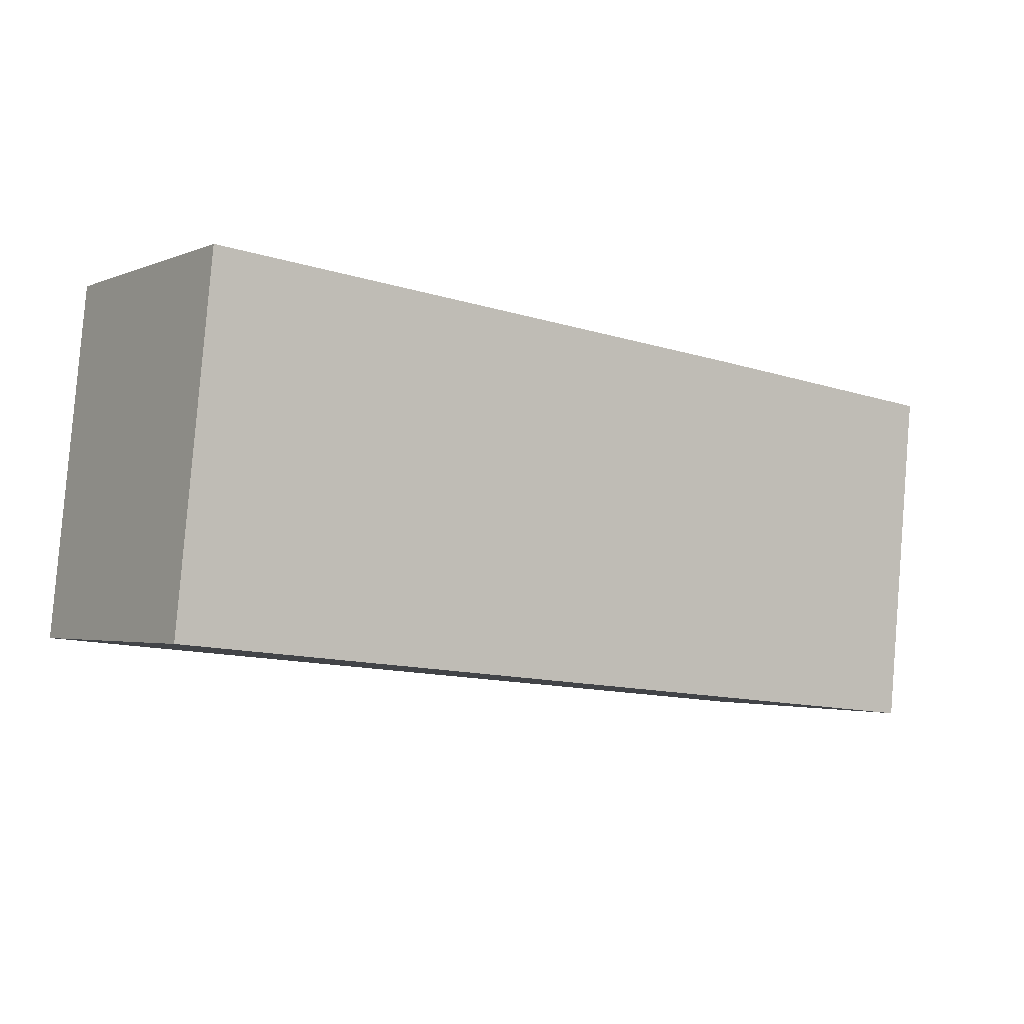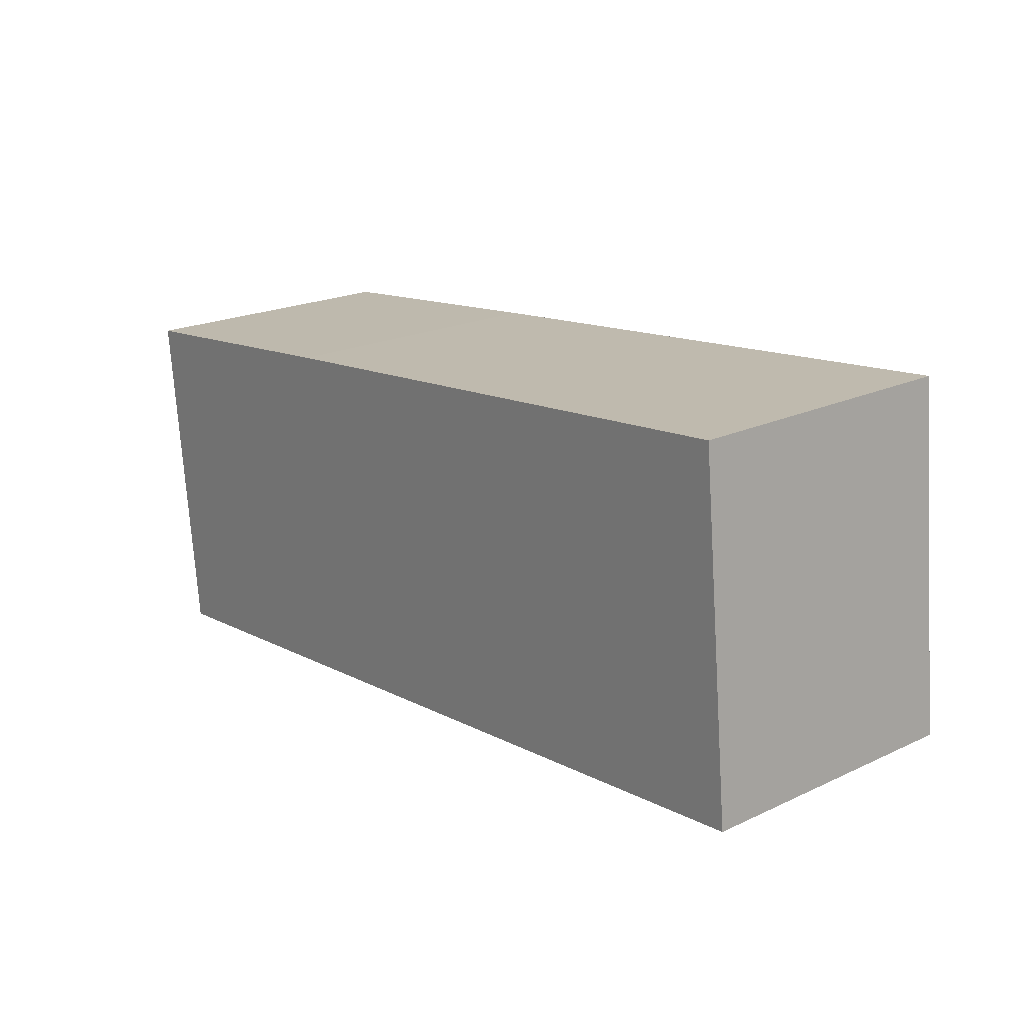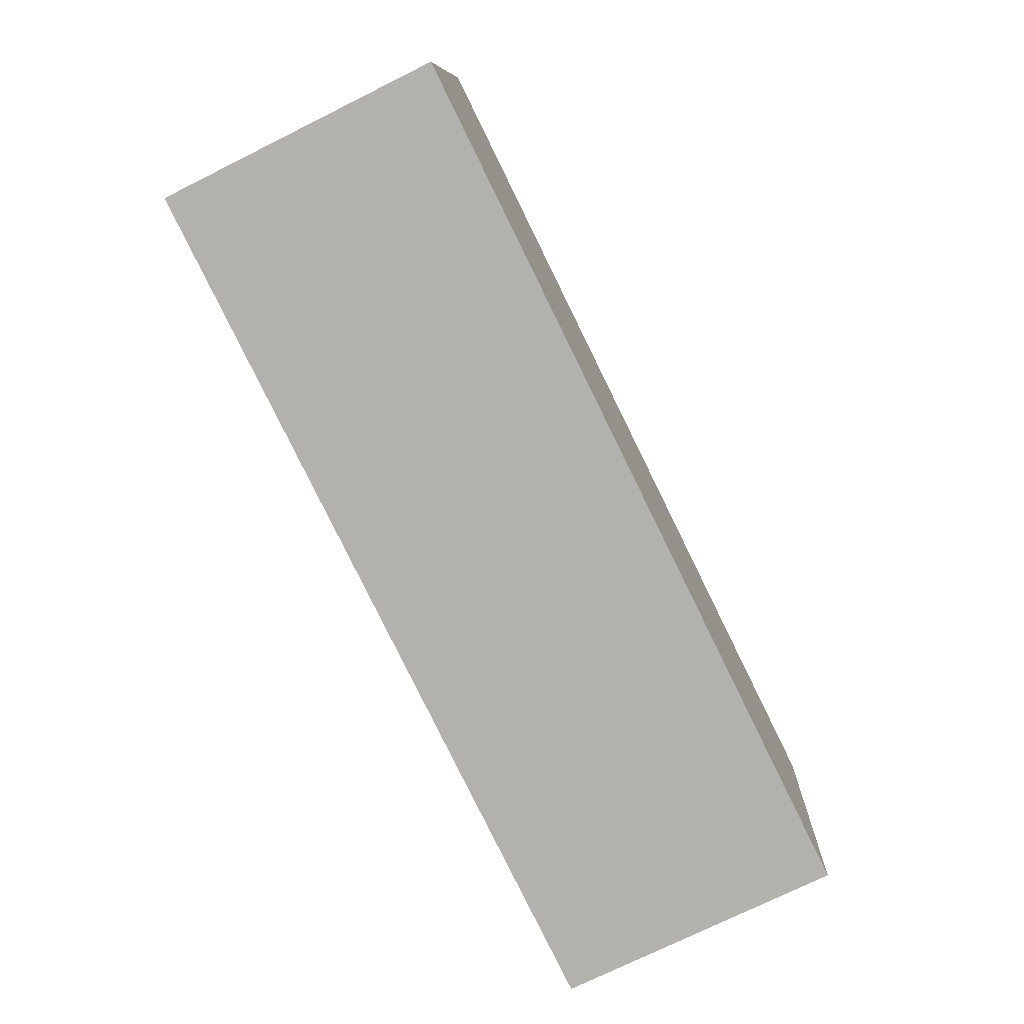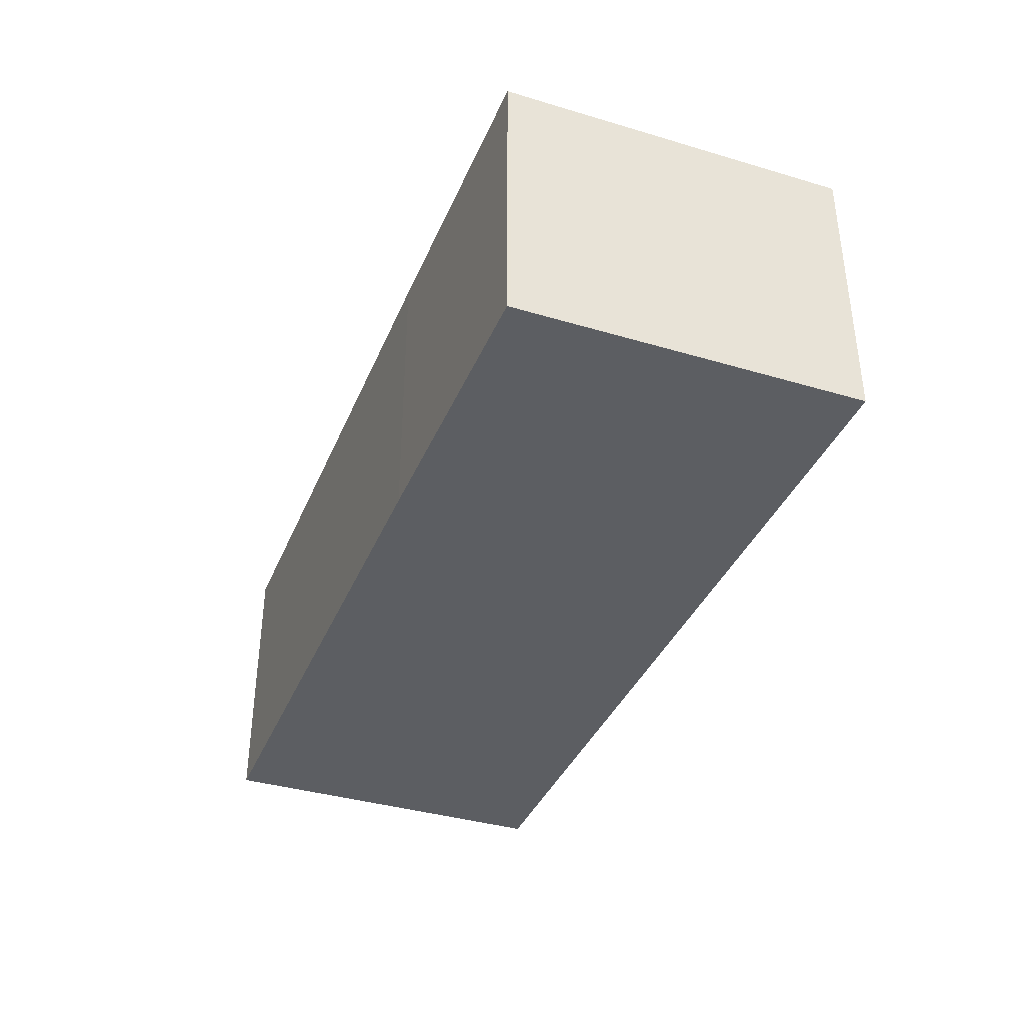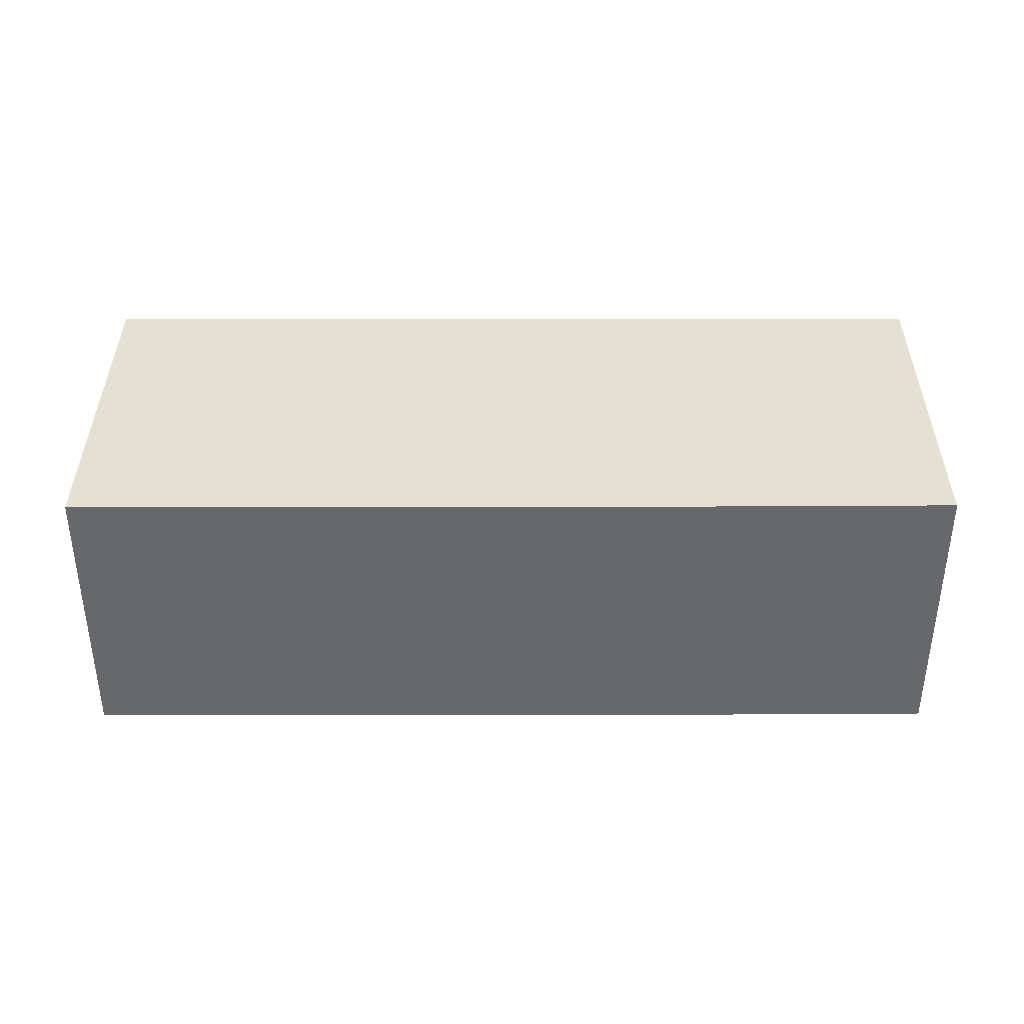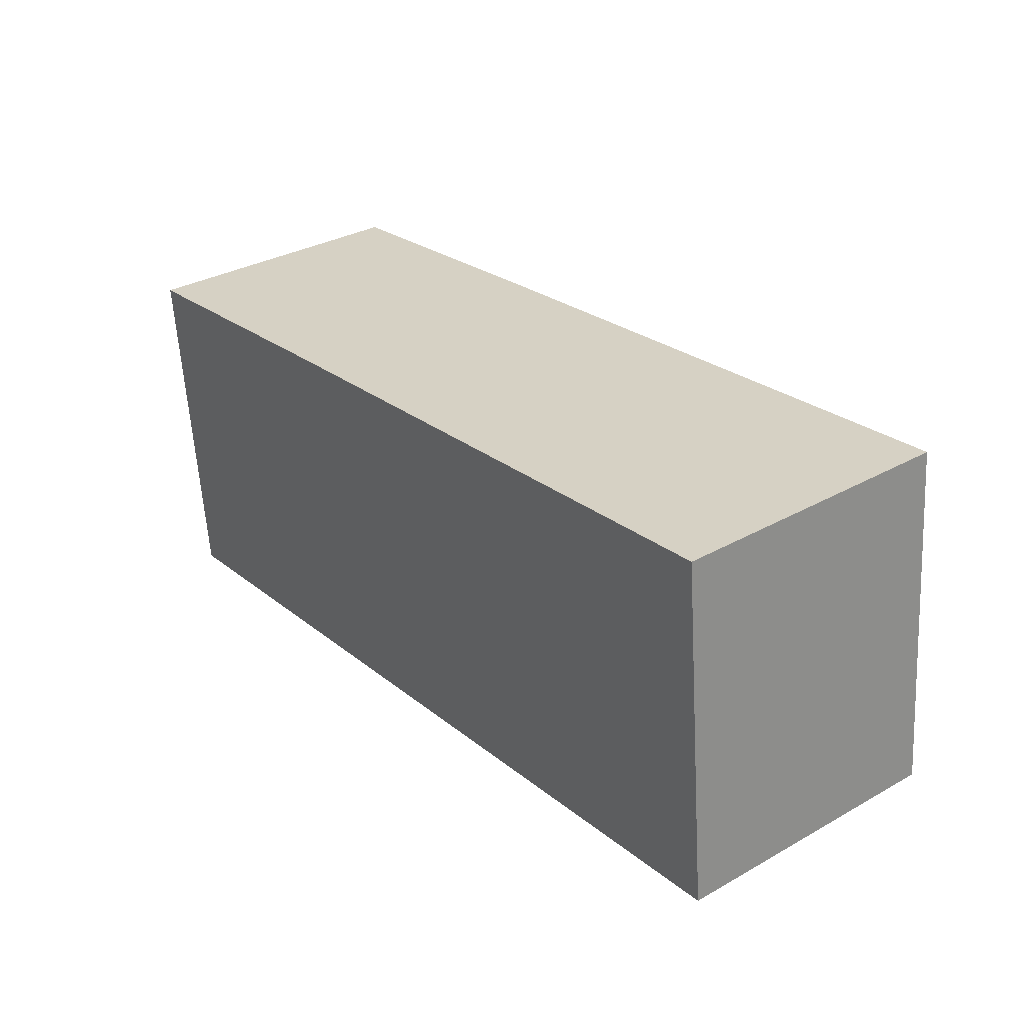
<metadata>
{"format":"obj","ext":"obj","renderer":"f3d","projection":"perspective","resolution":1024,"background":"white","views":[{"elev":-2.5,"azim":-35.1,"up":"+Z"},{"elev":20.9,"azim":-129.9,"up":"+Z"},{"elev":-74.5,"azim":-63.6,"up":"+Z"},{"elev":-37.7,"azim":74.9,"up":"+Y"},{"elev":37.6,"azim":5.9,"up":"+Y"},{"elev":32.7,"azim":-127.9,"up":"+Z"}]}
</metadata>
<code>
v  0.297 2.414 2.987
v  7.457 2.414 -0.769
v  0 2.414 1.478e-16
v  5.287 2.414 2.466
v  5.721 2.414 2.418
v  7.474 2.414 -0.594
v  7.734 2.414 2.025
v  7.749 2.414 2.161
v  7.753 2.414 2.192
v  7.753 -1.342e-16 2.192
v  7.749 -1.323e-16 2.161
v  7.734 -1.24e-16 2.025
v  7.474 3.637e-17 -0.594
v  7.457 4.709e-17 -0.769
v  0 0 0
v  0.297 -1.829e-16 2.987
v  5.287 -1.51e-16 2.466
v  5.721 -1.481e-16 2.418
g defaultobject
f 1 2 3
f 2 1 4
f 2 4 5
f 2 5 6
f 6 5 7
f 7 5 8
f 8 5 9
f 10 8 9
f 8 10 11
f 11 7 8
f 7 11 6
f 6 11 12
f 6 12 13
f 6 13 2
f 2 13 14
f 14 3 2
f 3 14 15
f 15 1 3
f 1 15 16
f 16 4 1
f 4 16 17
f 4 17 5
f 5 17 9
f 9 17 18
f 9 18 10
f 13 15 14
f 15 13 16
f 16 13 12
f 16 12 11
f 16 11 10
f 16 10 18
f 16 18 17

</code>
